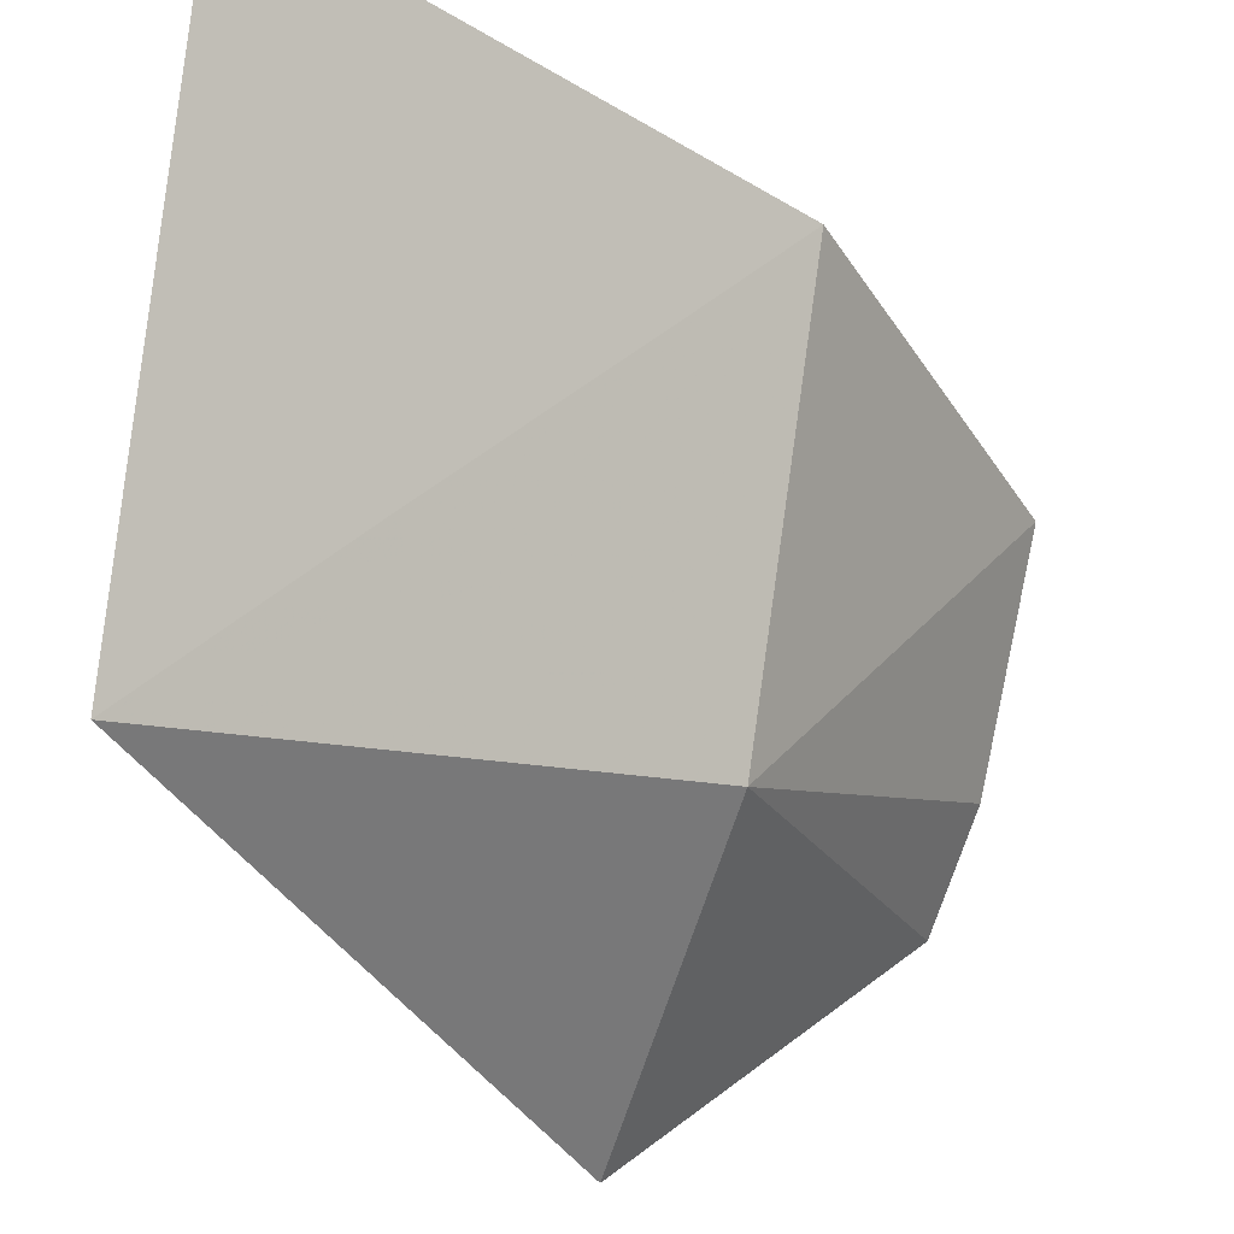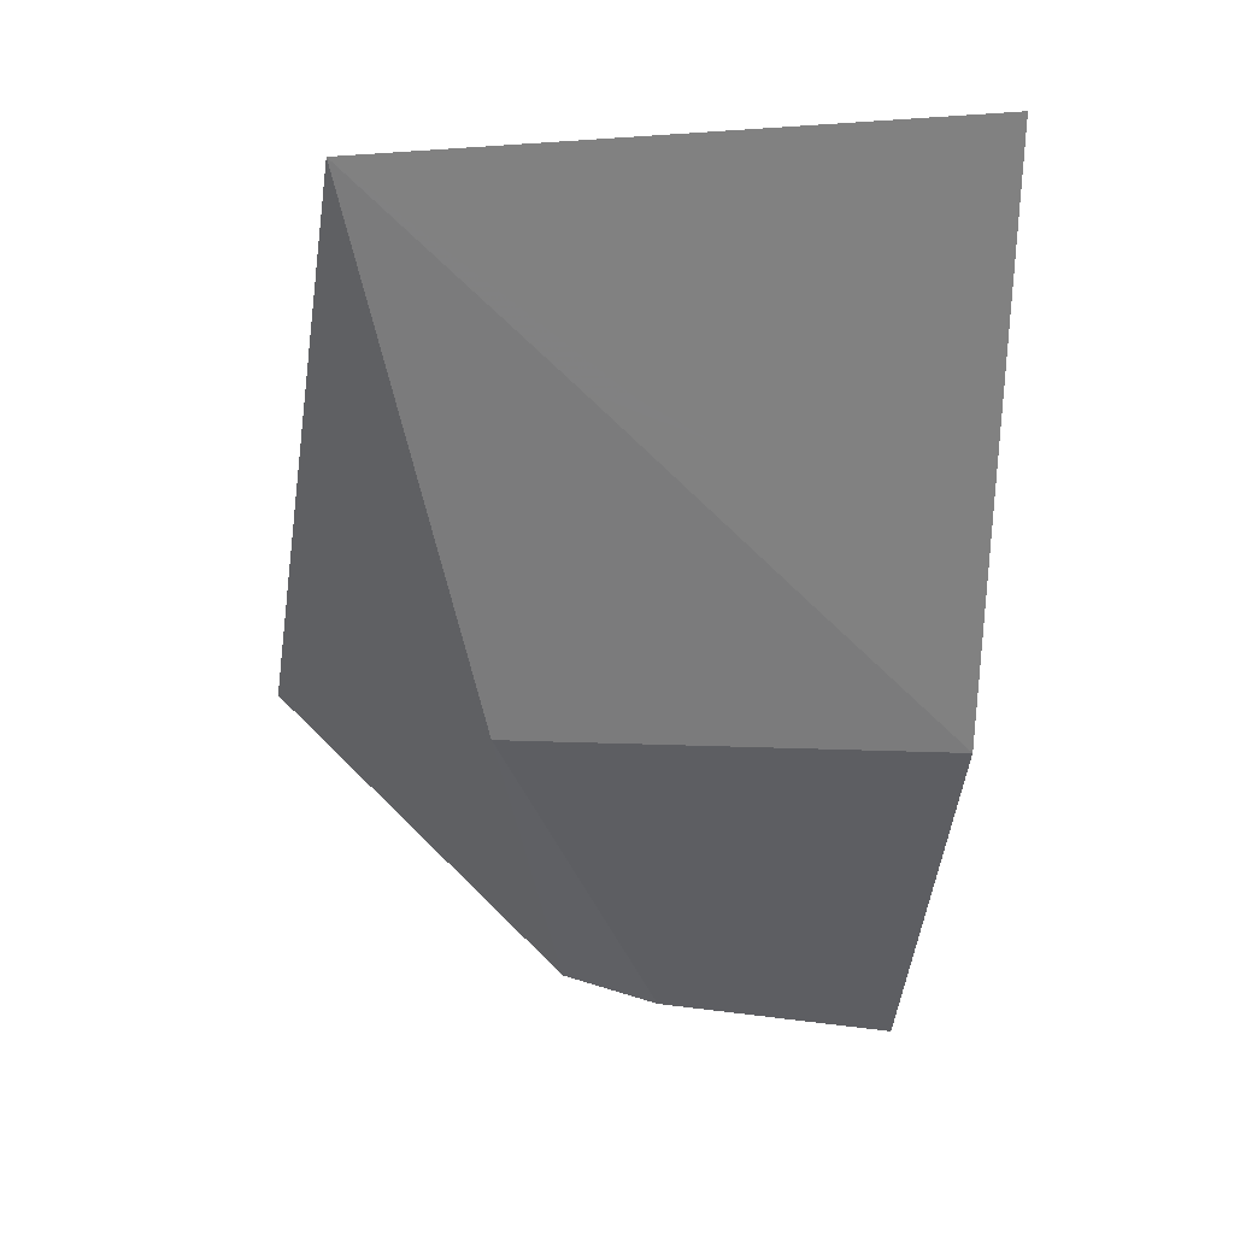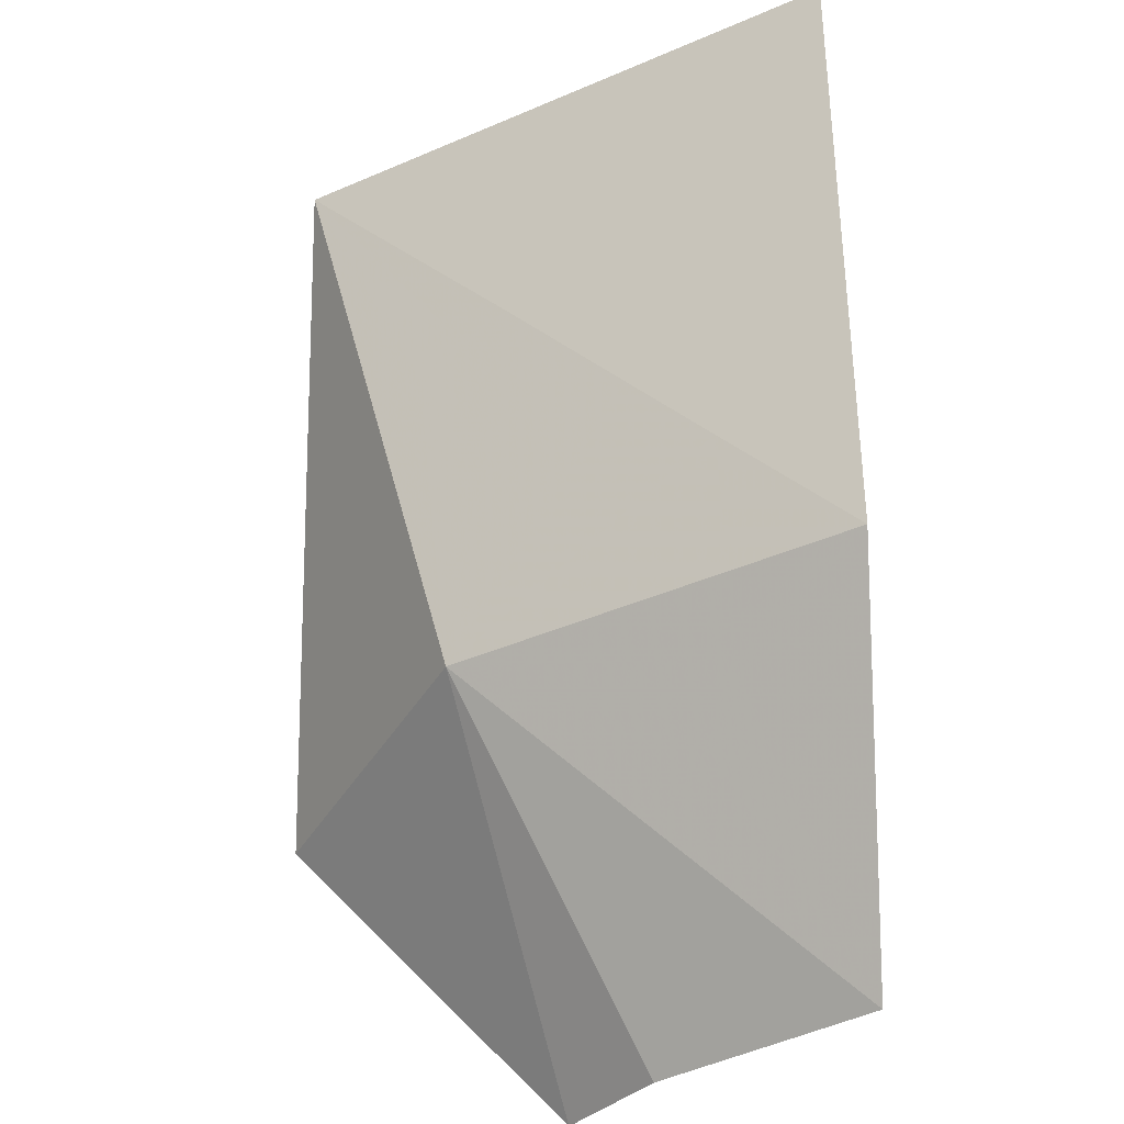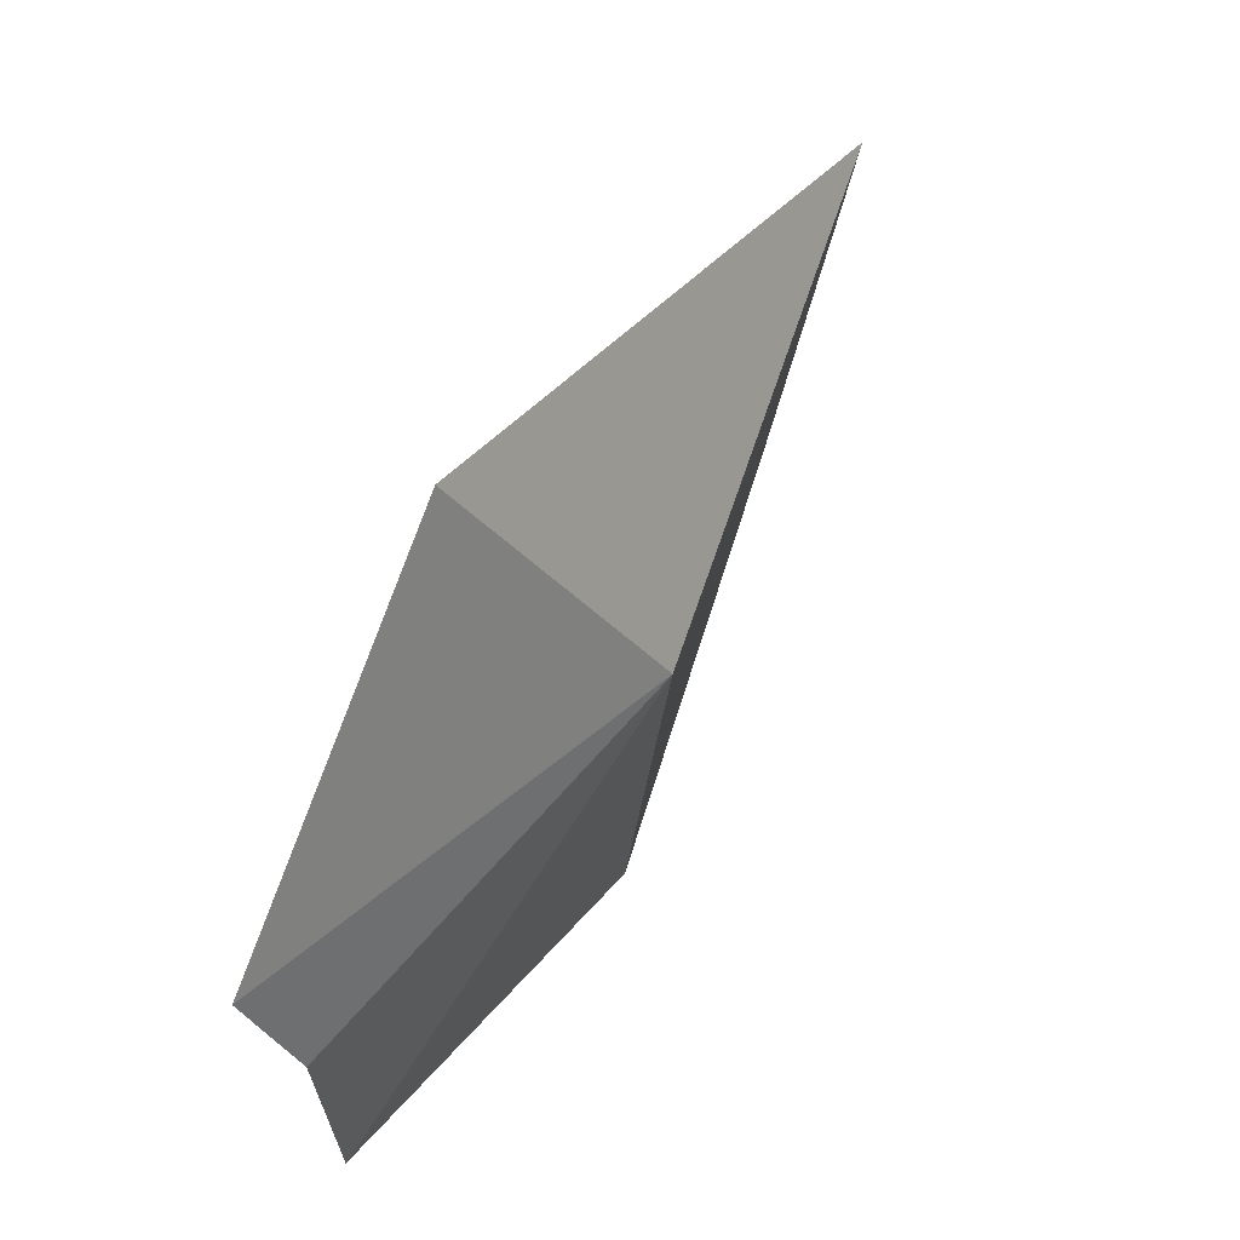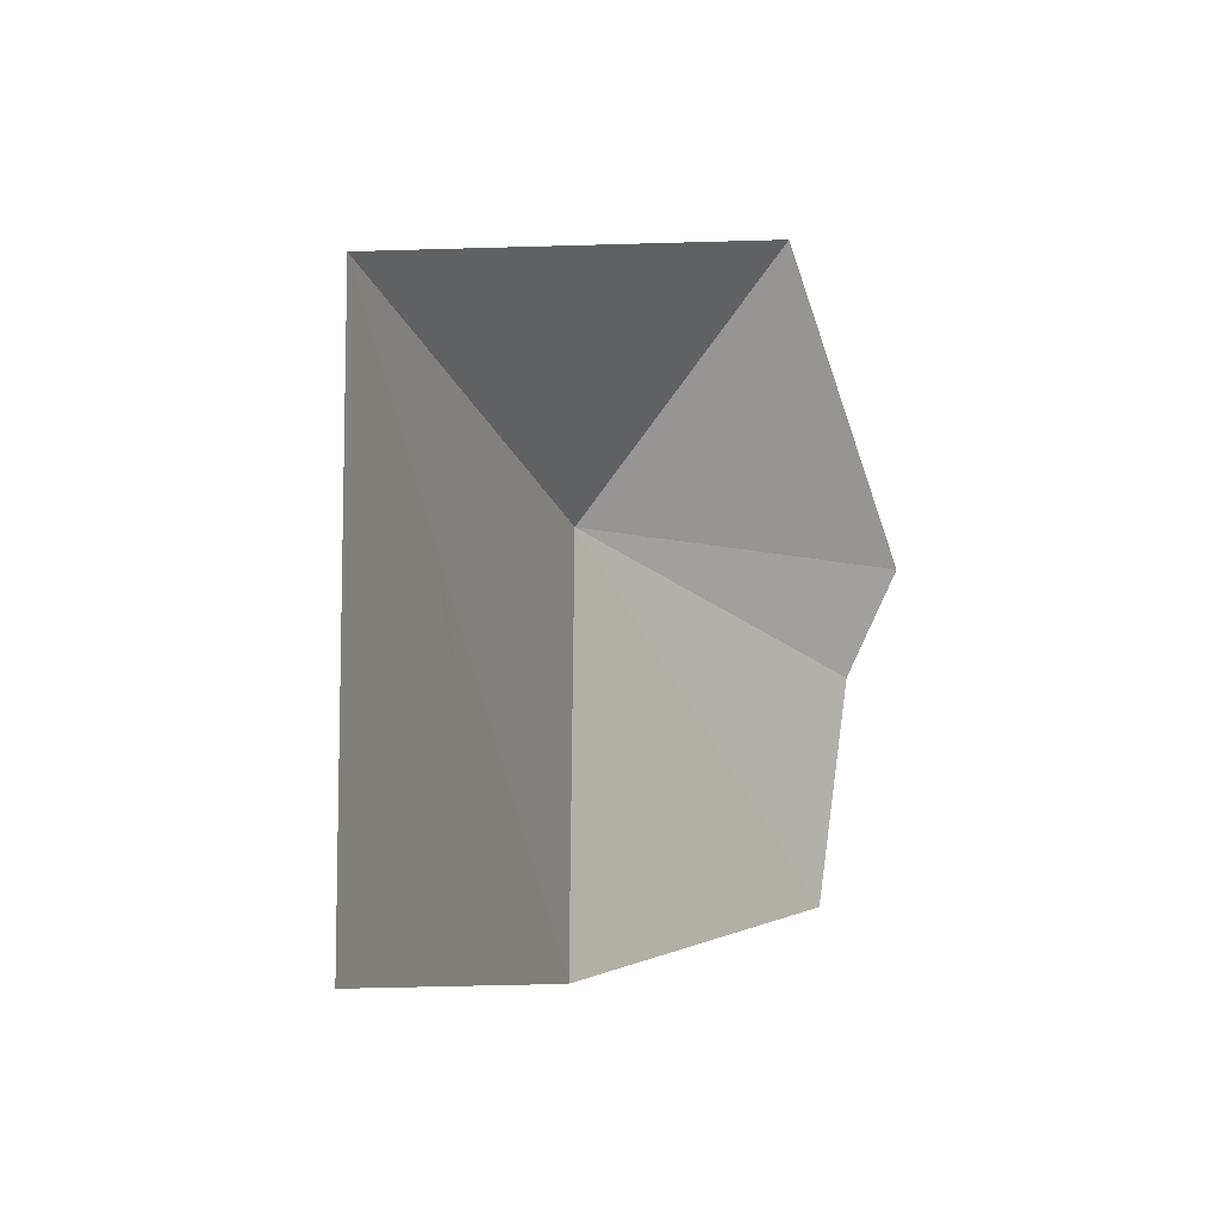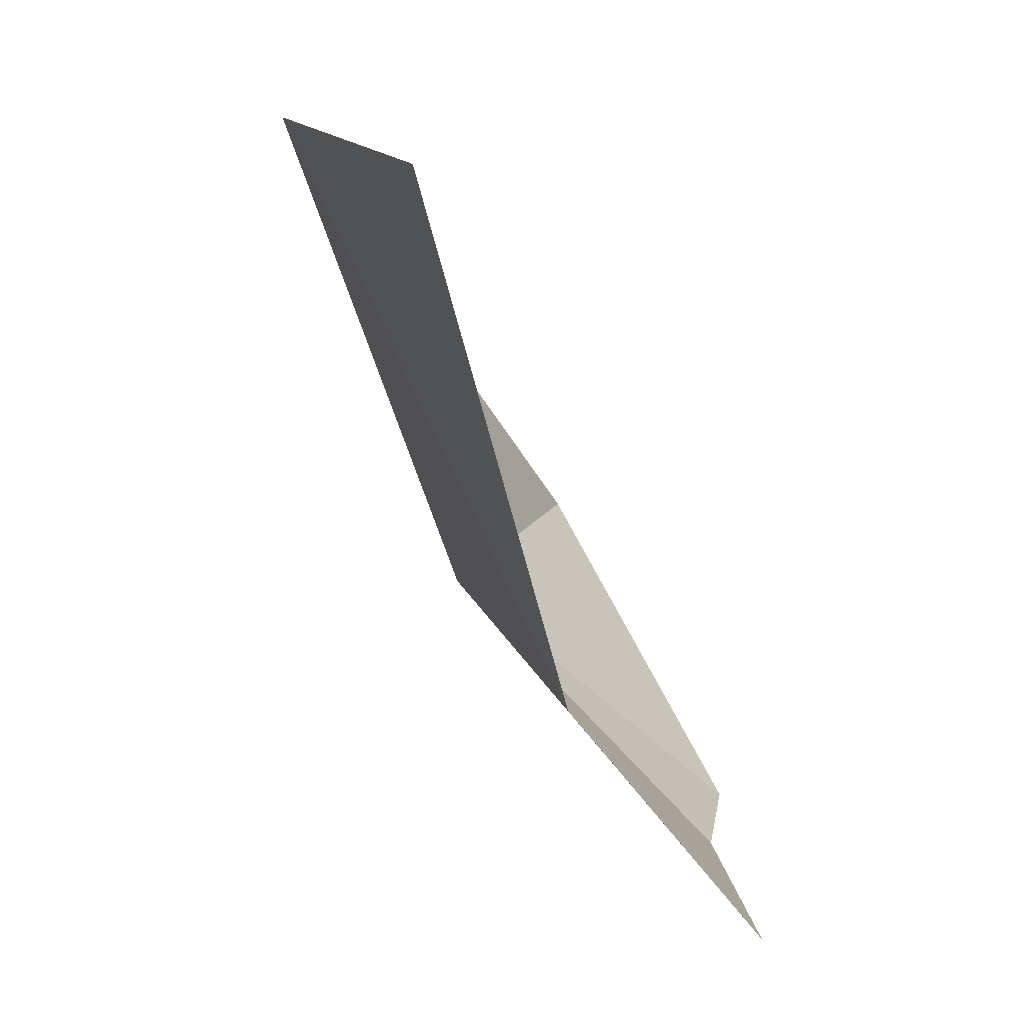
<metadata>
{"format":"obj","ext":"obj","renderer":"f3d","projection":"perspective","resolution":1024,"background":"white","views":[{"elev":-35.3,"azim":67.0,"up":"+Y"},{"elev":9.7,"azim":80.4,"up":"+Z"},{"elev":-37.5,"azim":91.1,"up":"+Z"},{"elev":-29.9,"azim":-31.5,"up":"+Z"},{"elev":76.6,"azim":154.2,"up":"+Z"},{"elev":17.6,"azim":138.3,"up":"+Z"}]}
</metadata>
<code>
v 0.256 -2.364 -0.3583
v 0.2784 -2.391 -0.2601
v 0.26 -2.397 -0.2719
v 0.235 -2.4 -0.2995
v 0.235 -2.4 -0.2995
v 0.2096 -2.389 -0.3606
v 0.256 -2.364 -0.3583
v 0.256 -2.364 -0.3583
v 0.2096 -2.389 -0.3606
v 0.2 -2.365 -0.3924
v 0.2047 -2.346 -0.4096
v 0.256 -2.364 -0.3583
v 0.2047 -2.346 -0.4096
v 0.2107 -2.324 -0.4248
v 0.256 -2.364 -0.3583
v 0.2107 -2.324 -0.4248
v 0.22 -2.305 -0.4277
v 0.2381 -2.28 -0.4255
v 0.256 -2.364 -0.3583
v 0.2381 -2.28 -0.4255
v 0.265 -2.26 -0.4046
v 0.29 -2.25 -0.3802
v 0.256 -2.364 -0.3583
v 0.29 -2.25 -0.3802
v 0.3118 -2.251 -0.3537
v 0.256 -2.364 -0.3583
v 0.3118 -2.251 -0.3537
v 0.3295 -2.255 -0.2994
v 0.3181 -2.339 -0.2205
v 0.294 -2.376 -0.2373
v 0.2784 -2.391 -0.2601
v 0.256 -2.364 -0.3583
v 0.3065 -2.36 -0.2244
v 0.3181 -2.339 -0.2205
v 0.3295 -2.255 -0.2994
v 0.333 -2.272 -0.2655
v 0.332 -2.295 -0.2378
v 0.3181 -2.339 -0.2205
v 0.332 -2.295 -0.2378
v 0.3255 -2.32 -0.2236
v 0.256 -2.364 -0.3583
v 0.3181 -2.339 -0.2205
v 0.3065 -2.36 -0.2244
v 0.2381 -2.28 -0.4255
v 0.2196 -2.195 -0.4947
v 0.265 -2.26 -0.4046
v 0.29 -2.25 -0.3802
v 0.265 -2.26 -0.4046
v 0.2196 -2.195 -0.4947
v 0.3373 -2.199 -0.3516
v 0.3118 -2.251 -0.3537
v 0.29 -2.25 -0.3802
v 0.3373 -2.199 -0.3516
v 0.3295 -2.255 -0.2994
v 0.3118 -2.251 -0.3537
v 0.3373 -2.199 -0.3516
v 0.3295 -2.255 -0.2994
v 0.3373 -2.199 -0.3516
v 0.4074 -2.207 -0.1255
v 0.333 -2.272 -0.2655
v 0.332 -2.295 -0.2378
v 0.333 -2.272 -0.2655
v 0.4074 -2.207 -0.1255
v 0.3255 -2.32 -0.2236
v 0.332 -2.295 -0.2378
v 0.4074 -2.207 -0.1255
v 0.3057 -2.425 -0.14
v 0.3057 -2.425 -0.14
v 0.3181 -2.339 -0.2205
v 0.3255 -2.32 -0.2236
v 0.3057 -2.425 -0.14
v 0.3065 -2.36 -0.2244
v 0.3181 -2.339 -0.2205
v 0.3057 -2.425 -0.14
v 0.294 -2.376 -0.2373
v 0.3065 -2.36 -0.2244
v 0.3057 -2.425 -0.14
v 0.2784 -2.391 -0.2601
v 0.294 -2.376 -0.2373
v 0.3057 -2.425 -0.14
v 0.26 -2.397 -0.2719
v 0.2784 -2.391 -0.2601
v 0.235 -2.4 -0.2995
v 0.26 -2.397 -0.2719
v 0.3057 -2.425 -0.14
v 0.1217 -2.438 -0.365
v 0.1217 -2.438 -0.365
v 0.2096 -2.389 -0.3606
v 0.235 -2.4 -0.2995
v 0.2 -2.365 -0.3924
v 0.2096 -2.389 -0.3606
v 0.1217 -2.438 -0.365
v 0.1188 -2.316 -0.4953
v 0.2 -2.365 -0.3924
v 0.1188 -2.316 -0.4953
v 0.2047 -2.346 -0.4096
v 0.2107 -2.324 -0.4248
v 0.2047 -2.346 -0.4096
v 0.1188 -2.316 -0.4953
v 0.1618 -2.282 -0.4966
v 0.2107 -2.324 -0.4248
v 0.1618 -2.282 -0.4966
v 0.22 -2.305 -0.4277
v 0.2381 -2.28 -0.4255
v 0.22 -2.305 -0.4277
v 0.1618 -2.282 -0.4966
v 0.2196 -2.195 -0.4947
g mesh6933807
f 1 2 3
f 3 4 1
f 5 6 7
f 8 9 10
f 10 11 8
f 12 13 14
f 15 16 17
f 17 18 15
f 19 20 21
f 21 22 19
f 23 24 25
f 26 27 28
f 28 29 26
f 30 31 32
f 32 33 30
f 34 35 36
f 36 37 34
f 38 39 40
f 41 42 43
f 44 45 46
f 47 48 49
f 49 50 47
f 51 52 53
f 54 55 56
f 57 58 59
f 59 60 57
f 61 62 63
f 64 65 66
f 66 67 64
f 68 69 70
f 71 72 73
f 74 75 76
f 77 78 79
f 80 81 82
f 83 84 85
f 85 86 83
f 87 88 89
f 90 91 92
f 92 93 90
f 94 95 96
f 97 98 99
f 99 100 97
f 101 102 103
f 104 105 106
f 106 107 104

</code>
